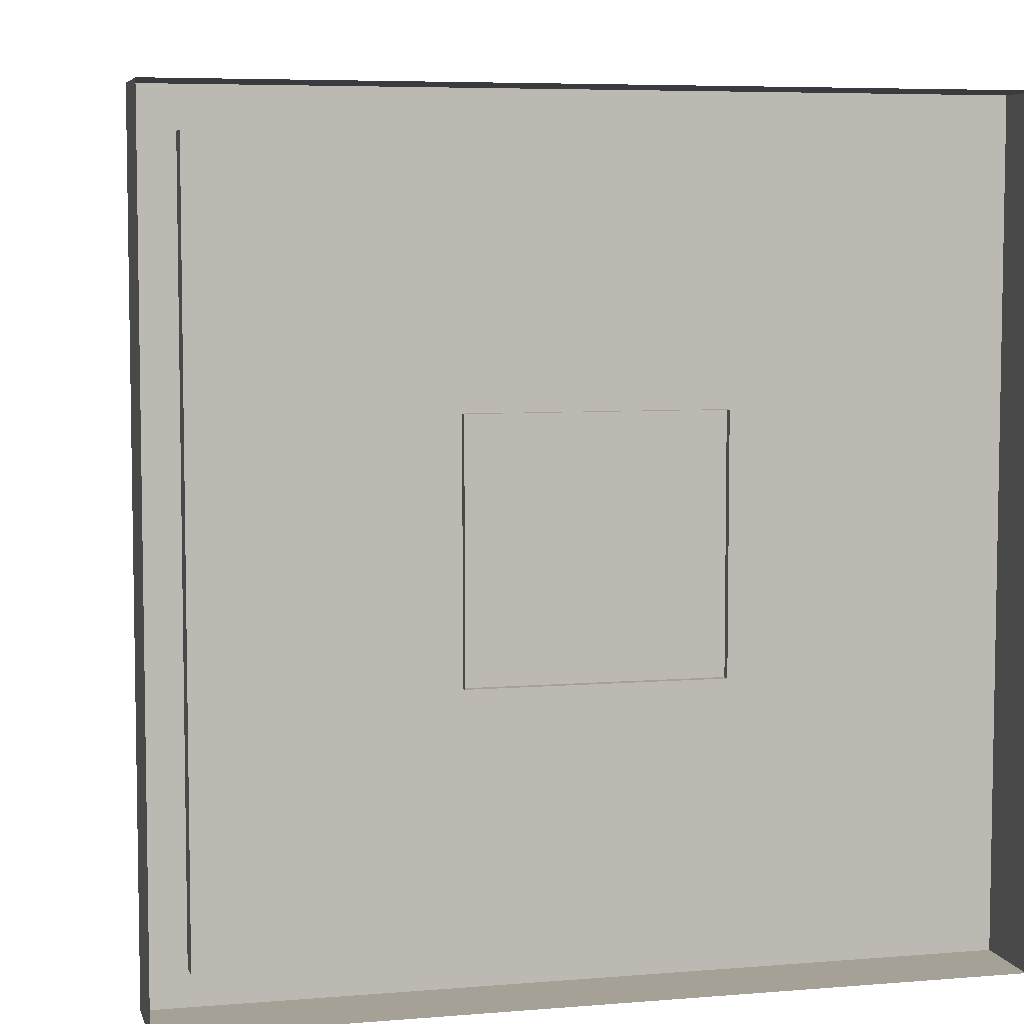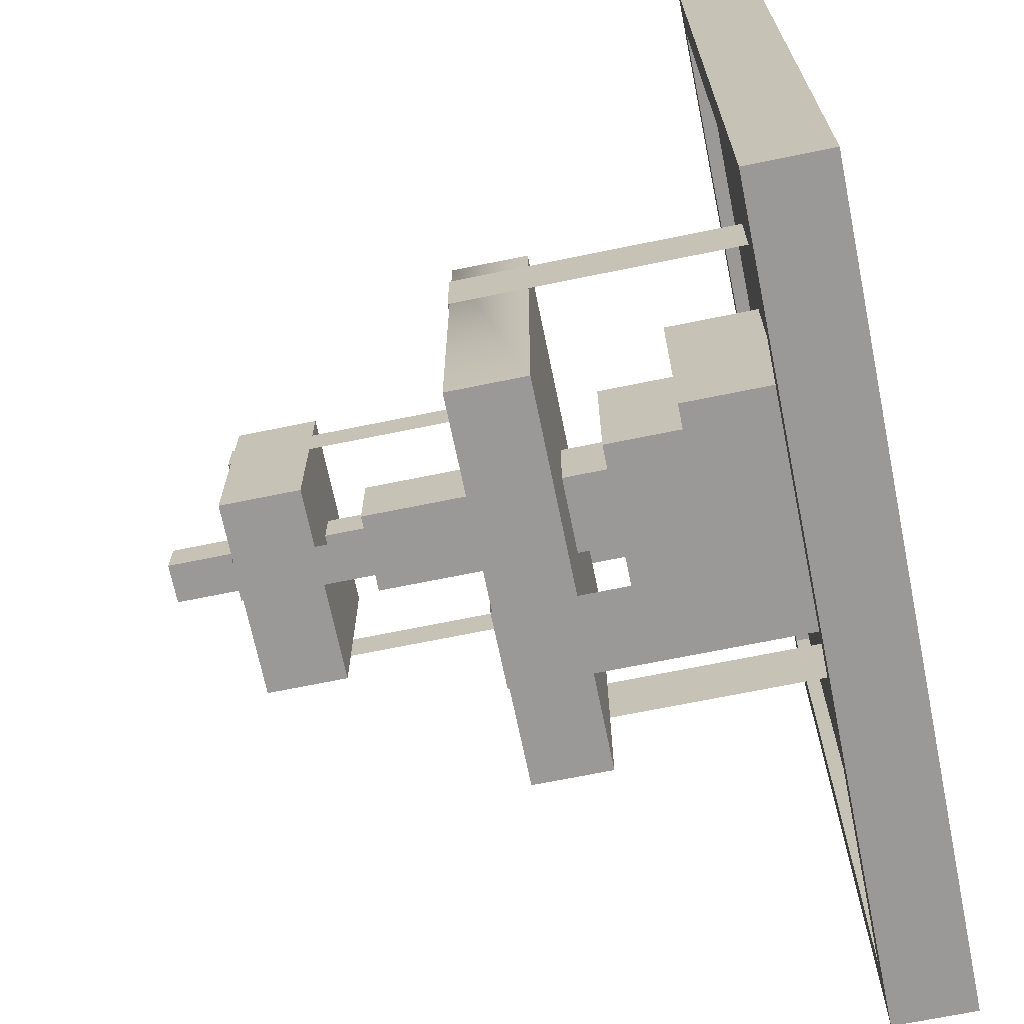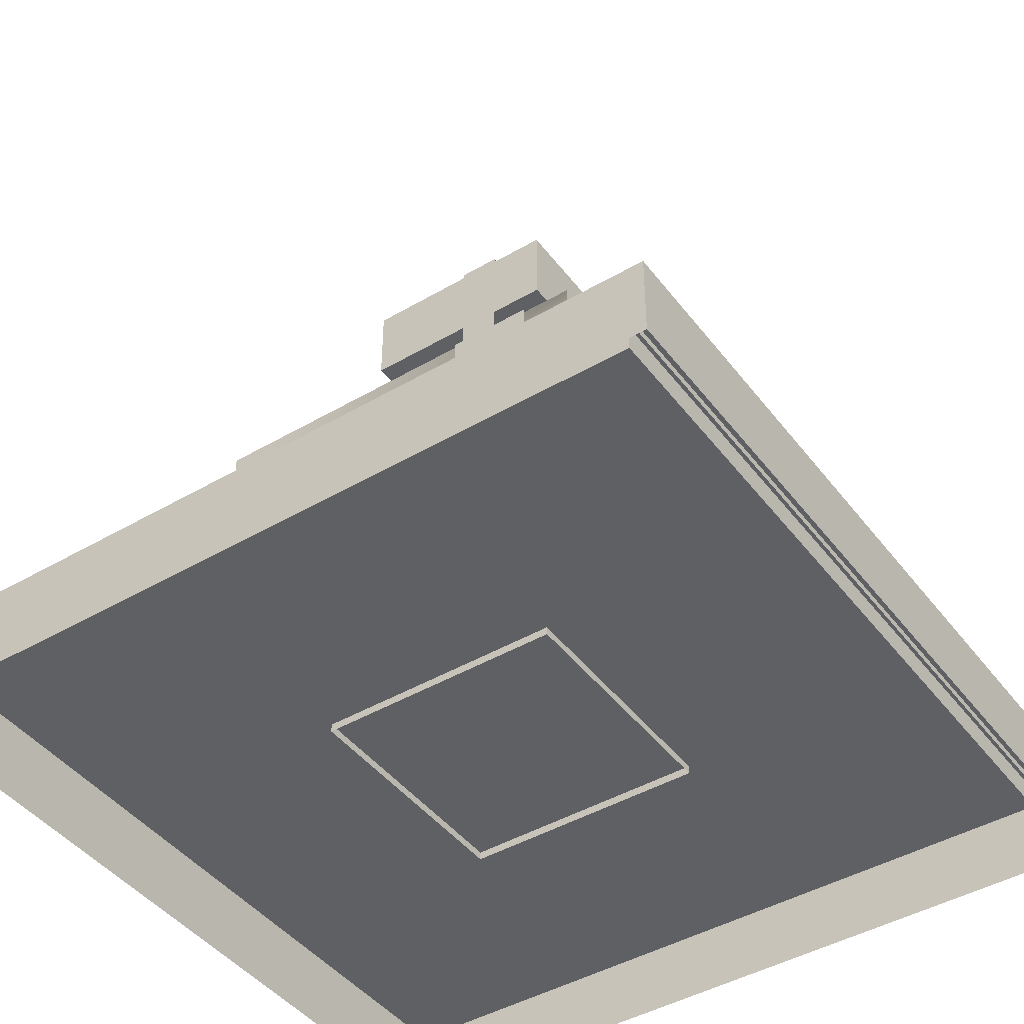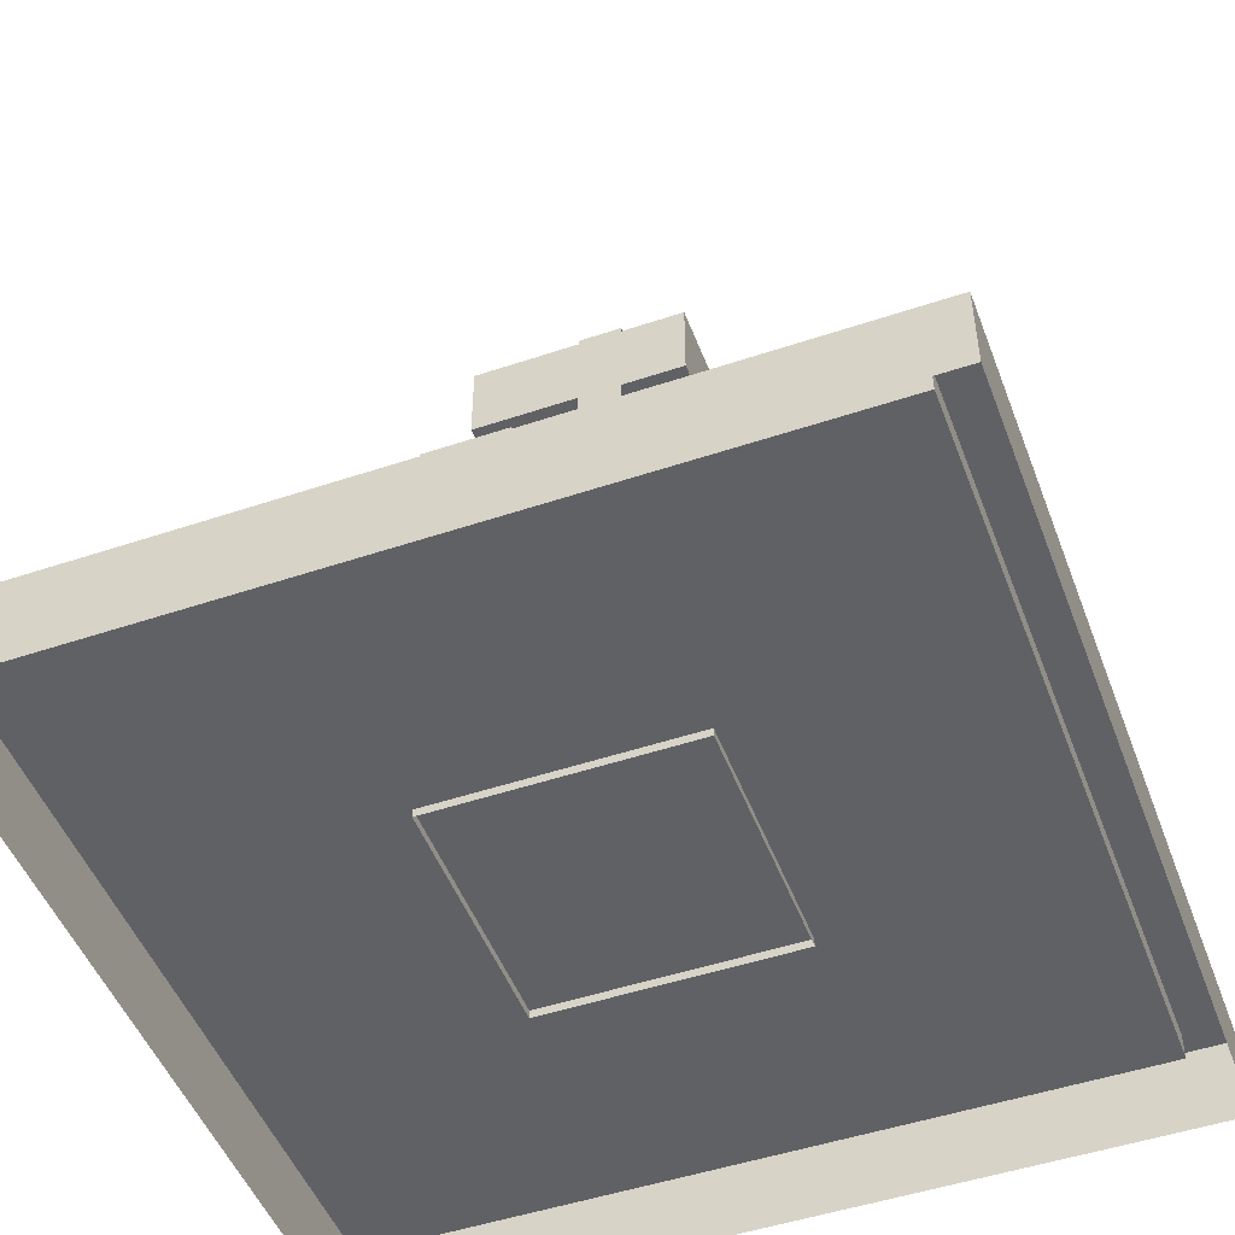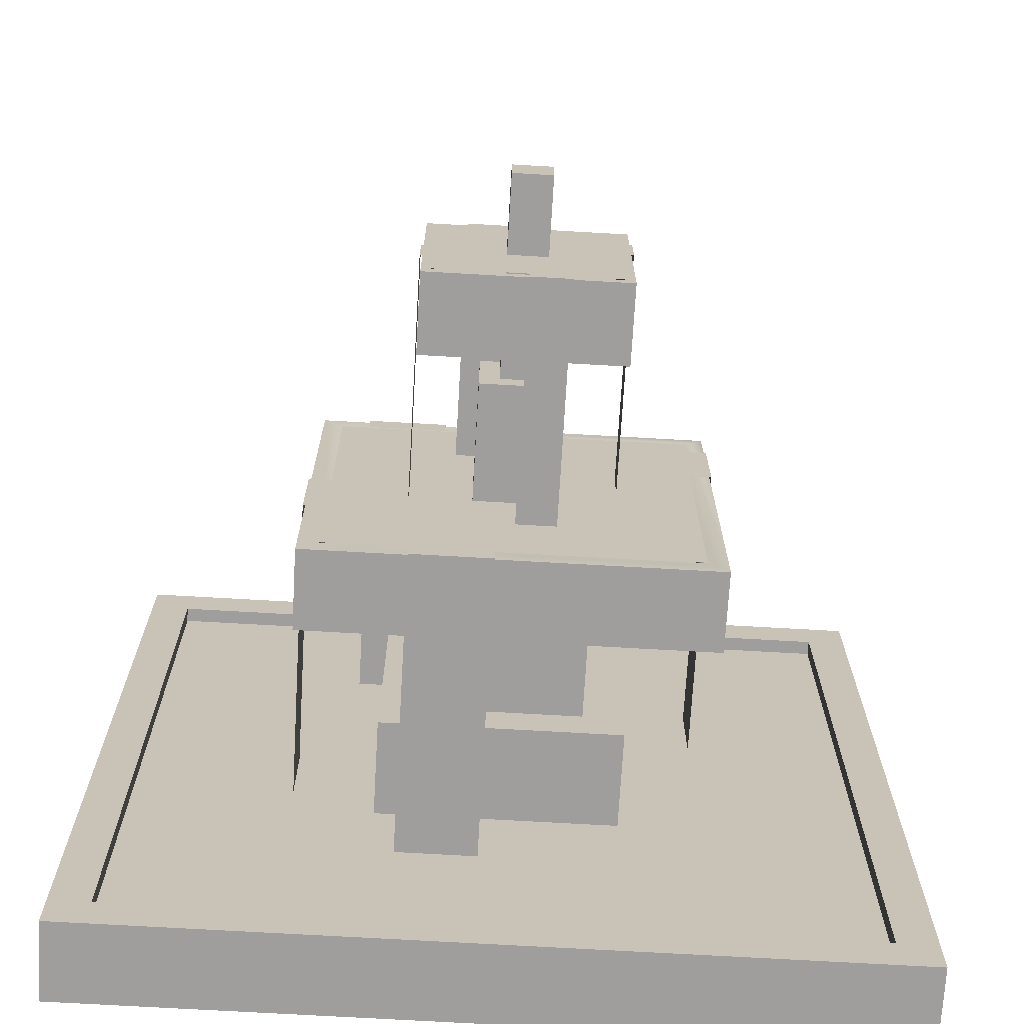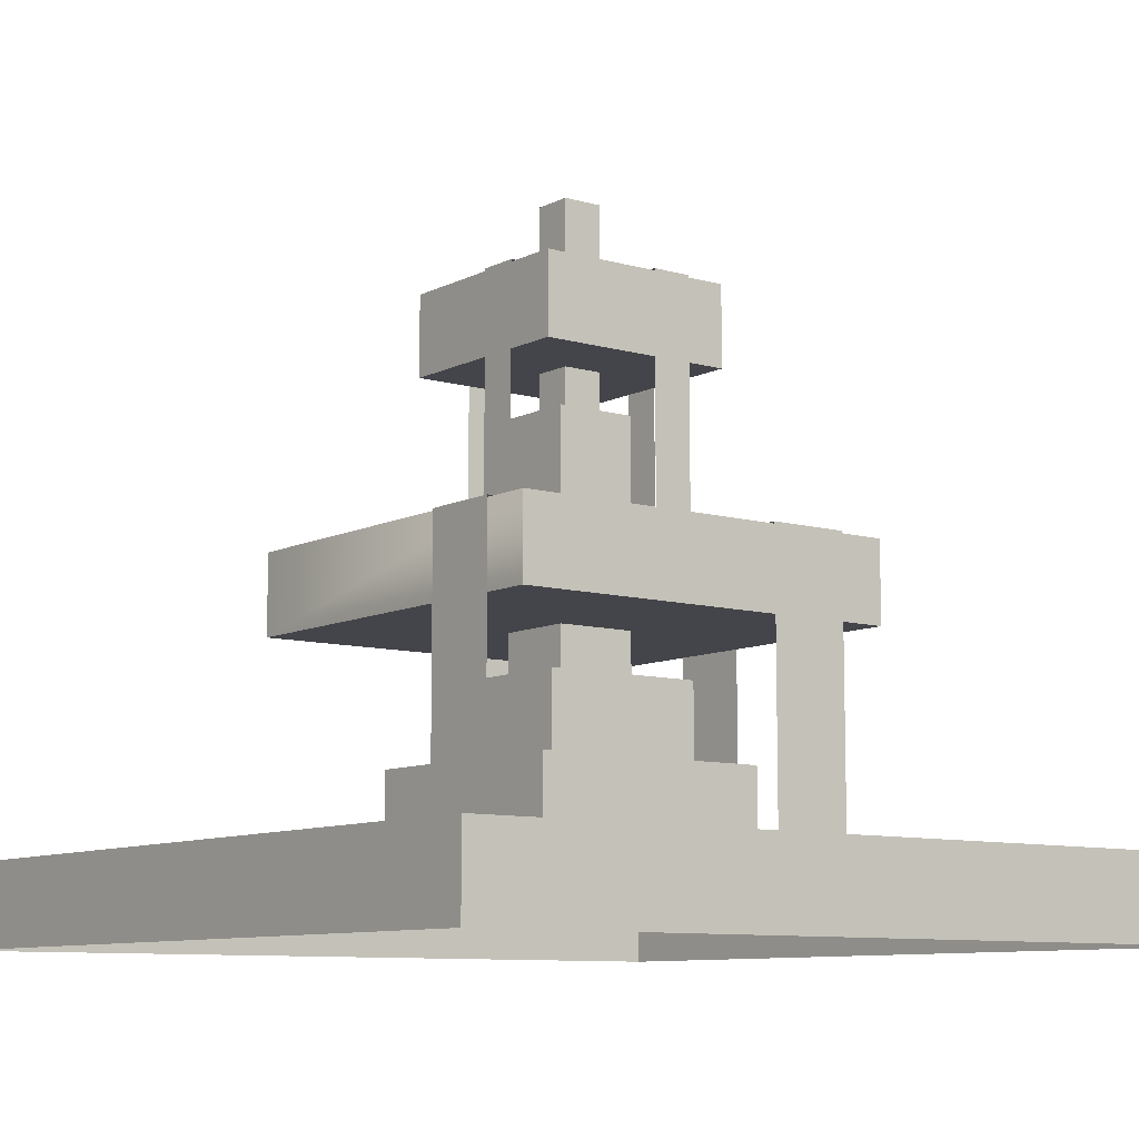
<metadata>
{"format":"obj","ext":"obj","renderer":"f3d","projection":"perspective","resolution":1024,"background":"white","views":[{"elev":6.1,"azim":166.0,"up":"+Y"},{"elev":-68.9,"azim":101.6,"up":"+Y"},{"elev":-44.1,"azim":124.5,"up":"+Z"},{"elev":-49.3,"azim":20.4,"up":"+Z"},{"elev":-70.9,"azim":-3.3,"up":"+Y"},{"elev":-9.2,"azim":142.7,"up":"+Z"}]}
</metadata>
<code>
g royale_fountain_1_lod0
v 0.3588 0.3588 4.362
v 0.3588 0.3588 2.089
v 0.3588 -0.3588 2.089
v 0.3588 -0.3588 4.362
v 0.7177 -0.7177 2.152
v 0.7177 -0.7177 1.366
v -0.7177 -0.7177 1.366
v -0.7177 -0.7177 2.152
v -0.7177 -0.7177 2.152
v -0.7177 -0.7177 1.366
v -0.7177 0.7177 1.366
v -0.7177 0.7177 2.152
v -1.077 -1.077 1.457
v -1.077 -1.077 0.2861
v -1.077 1.077 0.2861
v -1.077 1.077 1.457
v 0.1794 -0.1794 6.173
v 0.1794 -0.1794 4.266
v -0.1794 -0.1794 4.266
v -0.1794 -0.1794 6.173
v -0.8971 0.8971 5.455
v -0.8971 0.8971 4.737
v 0.8971 0.8971 4.737
v 0.8971 0.8971 5.455
v 3.588 3.588 0.7171
v 3.588 3.588 -0.0006046
v 3.588 -3.588 -0.0006094
v 3.588 -3.588 0.7171
v -1.615 1.615 2.927
v -1.615 1.615 3.286
v 1.615 1.615 3.286
v 1.615 1.615 2.927
v 1.794 1.794 3.286
v 1.615 1.615 3.286
v -1.615 1.615 3.286
v -1.794 1.794 3.286
v 1.794 1.794 3.286
v 1.794 1.794 2.568
v 1.794 -1.794 2.568
v 1.794 -1.794 3.286
v 1.077 -1.077 1.457
v 1.077 -1.077 0.2861
v -1.077 -1.077 0.2861
v -1.077 -1.077 1.457
v 3.23 -3.23 0.3582
v 3.23 -3.23 0.7171
v -3.23 -3.23 0.7171
v -3.23 -3.23 0.3582
v 3.588 -3.588 0.7171
v 3.23 -3.23 0.7171
v 3.23 3.23 0.7171
v 3.588 3.588 0.7171
v 0.7177 -0.7177 2.152
v 0.7177 0.7177 2.152
v 0.7177 0.7177 1.366
v 0.7177 -0.7177 1.366
v -0.3589 0.3588 4.362
v 0.3588 0.3588 4.362
v 0.3588 -0.3588 4.362
v -0.3589 -0.3588 4.362
v -0.7177 0.7177 2.152
v 0.7177 0.7177 2.152
v 0.7177 -0.7177 2.152
v -0.7177 -0.7177 2.152
v -0.3589 0.3588 4.362
v -0.3589 -0.3588 4.362
v -0.3589 -0.3588 2.089
v -0.3589 0.3588 2.089
v -1.077 1.077 1.457
v -1.077 1.077 0.2861
v 1.077 1.077 0.2861
v 1.077 1.077 1.457
v -0.8074 0.8074 5.096
v 0.8074 0.8074 5.096
v 0.8074 -0.8074 5.096
v -0.8074 -0.8074 5.096
v 0.3588 -0.3588 4.362
v 0.3588 -0.3588 2.089
v -0.3589 -0.3588 2.089
v -0.3589 -0.3588 4.362
v -0.8971 -0.8971 5.455
v -0.8074 -0.8074 5.455
v 0.8074 -0.8074 5.455
v 0.8971 -0.8971 5.455
v -1.077 1.077 1.457
v 1.077 1.077 1.457
v 1.077 -1.077 1.457
v -1.077 -1.077 1.457
v -1.615 1.615 2.927
v 1.615 1.615 2.927
v 1.615 -1.615 2.927
v -1.615 -1.615 2.927
v -0.8074 0.8074 5.096
v -0.8074 0.8074 5.455
v 0.8074 0.8074 5.455
v 0.8074 0.8074 5.096
v -0.8971 0.8971 4.737
v -0.8971 -0.8971 4.737
v 0.8971 -0.8971 4.737
v 0.8971 0.8971 4.737
v 1.615 1.615 2.927
v 1.615 1.615 3.286
v 1.615 -1.615 3.286
v 1.615 -1.615 2.927
v -3.588 3.588 0.7171
v -3.23 3.23 0.7171
v -3.23 -3.23 0.7171
v -3.588 -3.588 0.7171
v -3.23 -3.23 0.3582
v -3.23 -3.23 0.7171
v -3.23 3.23 0.7171
v -3.23 3.23 0.3582
v 3.23 3.23 0.3582
v 3.23 3.23 0.7171
v 3.23 -3.23 0.7171
v 3.23 -3.23 0.3582
v 0.8074 -0.8074 5.096
v 0.8074 -0.8074 5.455
v -0.8074 -0.8074 5.455
v -0.8074 -0.8074 5.096
v -1.615 -1.615 2.927
v -1.615 -1.615 3.286
v -1.615 1.615 3.286
v -1.615 1.615 2.927
v -3.588 -3.588 0.7171
v -3.588 -3.588 -0.0006094
v -3.588 3.588 -0.0006094
v -3.588 3.588 0.7171
v -0.1794 0.1794 6.173
v -0.1794 0.1794 4.266
v 0.1794 0.1794 4.266
v 0.1794 0.1794 6.173
v 0.8971 -0.8971 5.455
v 0.8971 -0.8971 4.737
v -0.8971 -0.8971 4.737
v -0.8971 -0.8971 5.455
v -0.8971 0.8971 5.455
v -0.8074 0.8074 5.455
v -0.8074 -0.8074 5.455
v -0.8971 -0.8971 5.455
v -0.8074 -0.8074 5.096
v -0.8074 -0.8074 5.455
v -0.8074 0.8074 5.455
v -0.8074 0.8074 5.096
v -0.8971 0.8971 5.455
v -0.8971 -0.8971 5.455
v -0.8971 -0.8971 4.737
v -0.8971 0.8971 4.737
v -1.794 -1.794 3.286
v -1.794 -1.794 2.568
v -1.794 1.794 2.568
v -1.794 1.794 3.286
v 1.794 -1.794 3.286
v 1.615 -1.615 3.286
v 1.615 1.615 3.286
v 1.794 1.794 3.286
v -0.1794 0.1794 6.173
v 0.1794 0.1794 6.173
v 0.1794 -0.1794 6.173
v -0.1794 -0.1794 6.173
v -3.23 3.23 0.3582
v -3.23 3.23 0.7171
v 3.23 3.23 0.7171
v 3.23 3.23 0.3582
v -3.23 3.23 0.3582
v 3.23 3.23 0.3582
v 3.23 -3.23 0.3582
v -3.23 -3.23 0.3582
v 3.588 -3.588 0.7171
v 3.588 -3.588 -0.0006094
v -3.588 -3.588 -0.0006094
v -3.588 -3.588 0.7171
v -0.3589 0.3588 4.362
v -0.3589 0.3588 2.089
v 0.3588 0.3588 2.089
v 0.3588 0.3588 4.362
v -0.1794 -0.1794 6.173
v -0.1794 -0.1794 4.266
v -0.1794 0.1794 4.266
v -0.1794 0.1794 6.173
v 1.077 -1.077 1.457
v 1.077 1.077 1.457
v 1.077 1.077 0.2861
v 1.077 -1.077 0.2861
v 0.1794 0.1794 6.173
v 0.1794 0.1794 4.266
v 0.1794 -0.1794 4.266
v 0.1794 -0.1794 6.173
v 1.794 -1.794 3.286
v 1.794 -1.794 2.568
v -1.794 -1.794 2.568
v -1.794 -1.794 3.286
v 1.615 -1.615 2.927
v 1.615 -1.615 3.286
v -1.615 -1.615 3.286
v -1.615 -1.615 2.927
v 0.8971 0.8971 5.455
v 0.8074 0.8074 5.455
v -0.8074 0.8074 5.455
v -0.8971 0.8971 5.455
v 0.8074 0.8074 5.096
v 0.8074 0.8074 5.455
v 0.8074 -0.8074 5.455
v 0.8074 -0.8074 5.096
v -1.794 1.794 2.568
v -1.794 -1.794 2.568
v 1.794 -1.794 2.568
v 1.794 1.794 2.568
v -1.794 1.794 3.286
v -1.615 1.615 3.286
v -1.615 -1.615 3.286
v -1.794 -1.794 3.286
v -1.794 1.794 3.286
v -1.794 1.794 2.568
v 1.794 1.794 2.568
v 1.794 1.794 3.286
v 0.8971 0.8971 5.455
v 0.8971 0.8971 4.737
v 0.8971 -0.8971 4.737
v 0.8971 -0.8971 5.455
v 3.588 3.588 0.7171
v 3.23 3.23 0.7171
v -3.23 3.23 0.7171
v -3.588 3.588 0.7171
v -3.588 3.588 0.7171
v -3.588 3.588 -0.0006094
v 3.588 3.588 -0.0006046
v 3.588 3.588 0.7171
v -0.7177 0.7177 2.152
v -0.7177 0.7177 1.366
v 0.7177 0.7177 1.366
v 0.7177 0.7177 2.152
v -3.588 -3.588 0.7171
v -3.23 -3.23 0.7171
v 3.23 -3.23 0.7171
v 3.588 -3.588 0.7171
v -1.794 -1.794 3.286
v -1.615 -1.615 3.286
v 1.615 -1.615 3.286
v 1.794 -1.794 3.286
v 0.8971 -0.8971 5.455
v 0.8074 -0.8074 5.455
v 0.8074 0.8074 5.455
v 0.8971 0.8971 5.455
v -0.8693 -1.81 3.3
v -0.8693 -1.613 3.3
v -0.1516 -1.613 3.3
v -0.1516 -1.81 3.3
v 0.9175 0.0716 3.293
v 0.9175 0.07161 5.467
v 0.9175 0.4304 5.467
v 0.9175 0.4304 3.293
v -0.8693 -1.81 0.5813
v -0.8693 -1.81 3.3
v -0.1516 -1.81 3.3
v -0.1516 -1.81 0.5813
v 3.262 -3.263 0.5832
v -3.262 -3.263 0.5832
v -3.262 3.261 0.5832
v 3.262 3.261 0.5832
v -0.9193 -0.01524 5.467
v -0.8012 -0.01524 5.467
v -0.8012 -0.3741 5.467
v -0.9193 -0.3741 5.467
v 0.01411 -0.9184 5.467
v 0.01411 -0.8003 5.467
v 0.373 -0.8003 5.467
v 0.373 -0.9184 5.467
v 1.811 0.6495 0.5813
v 1.811 0.6495 3.3
v 1.811 1.367 3.3
v 1.811 1.367 0.5813
v -0.9193 -0.01524 3.293
v -0.9193 -0.01524 5.467
v -0.9193 -0.3741 5.467
v -0.9193 -0.3741 3.293
v 0.8075 0.8064 5.465
v 0.8075 -0.8084 5.465
v -0.8073 -0.8084 5.465
v -0.8073 0.8064 5.465
v 1.811 0.6495 3.3
v 1.614 0.6495 3.3
v 1.614 1.367 3.3
v 1.811 1.367 3.3
v -0.6462 1.811 3.3
v -0.6462 1.615 3.3
v -1.364 1.615 3.3
v -1.364 1.811 3.3
v -0.1735 0.9163 3.293
v -0.1735 0.9163 5.467
v -0.5323 0.9163 5.467
v -0.5323 0.9163 3.293
v -0.1735 0.9163 5.467
v -0.1735 0.7983 5.467
v -0.5323 0.7983 5.467
v -0.5323 0.9163 5.467
v 0.01411 -0.9184 3.293
v 0.01411 -0.9184 5.467
v 0.373 -0.9184 5.467
v 0.373 -0.9184 3.293
v 0.9175 0.07161 5.467
v 0.7994 0.07161 5.467
v 0.7994 0.4304 5.467
v 0.9175 0.4304 5.467
v -1.615 1.614 3.294
v 1.615 1.614 3.294
v 1.615 -1.616 3.294
v -1.615 -1.616 3.294
v -1.813 -0.01524 3.3
v -1.617 -0.01524 3.3
v -1.617 -0.7329 3.3
v -1.813 -0.7329 3.3
v -0.6462 1.811 0.5813
v -0.6462 1.811 3.3
v -1.364 1.811 3.3
v -1.364 1.811 0.5813
v -1.813 -0.01524 0.5813
v -1.813 -0.01524 3.3
v -1.813 -0.7329 3.3
v -1.813 -0.7329 0.5813
g royale_fountain_1_lod0_0
f 3 2 1
f 4 3 1
f 7 6 5
f 8 7 5
f 11 10 9
f 12 11 9
f 15 14 13
f 16 15 13
f 19 18 17
f 20 19 17
f 23 22 21
f 24 23 21
f 27 26 25
f 28 27 25
f 31 30 29
f 32 31 29
f 35 34 33
f 36 35 33
f 39 38 37
f 40 39 37
f 43 42 41
f 44 43 41
f 47 46 45
f 48 47 45
f 51 50 49
f 52 51 49
f 55 54 53
f 56 55 53
f 59 58 57
f 60 59 57
f 63 62 61
f 64 63 61
f 67 66 65
f 68 67 65
f 71 70 69
f 72 71 69
f 75 74 73
f 76 75 73
f 79 78 77
f 80 79 77
f 83 82 81
f 84 83 81
f 87 86 85
f 88 87 85
f 91 90 89
f 92 91 89
f 95 94 93
f 96 95 93
f 99 98 97
f 100 99 97
f 103 102 101
f 104 103 101
f 107 106 105
f 108 107 105
f 111 110 109
f 112 111 109
f 115 114 113
f 116 115 113
f 119 118 117
f 120 119 117
f 123 122 121
f 124 123 121
f 127 126 125
f 128 127 125
f 131 130 129
f 132 131 129
f 135 134 133
f 136 135 133
f 139 138 137
f 140 139 137
f 143 142 141
f 144 143 141
f 147 146 145
f 148 147 145
f 151 150 149
f 152 151 149
f 155 154 153
f 156 155 153
f 159 158 157
f 160 159 157
f 163 162 161
f 164 163 161
f 167 166 165
f 168 167 165
f 171 170 169
f 172 171 169
f 175 174 173
f 176 175 173
f 179 178 177
f 180 179 177
f 183 182 181
f 184 183 181
f 187 186 185
f 188 187 185
f 191 190 189
f 192 191 189
f 195 194 193
f 196 195 193
f 199 198 197
f 200 199 197
f 203 202 201
f 204 203 201
f 207 206 205
f 208 207 205
f 211 210 209
f 212 211 209
f 215 214 213
f 216 215 213
f 219 218 217
f 220 219 217
f 223 222 221
f 224 223 221
f 227 226 225
f 228 227 225
f 231 230 229
f 232 231 229
f 235 234 233
f 236 235 233
f 239 238 237
f 240 239 237
f 243 242 241
f 244 243 241
g royale_fountain_1_lod0_1
f 247 246 245
f 248 247 245
f 251 250 249
f 252 251 249
f 255 254 253
f 256 255 253
f 259 258 257
f 260 259 257
f 263 262 261
f 264 263 261
f 267 266 265
f 268 267 265
f 271 270 269
f 272 271 269
f 275 274 273
f 276 275 273
f 279 278 277
f 280 279 277
f 283 282 281
f 284 283 281
f 287 286 285
f 288 287 285
f 291 290 289
f 292 291 289
f 295 294 293
f 296 295 293
f 299 298 297
f 300 299 297
f 303 302 301
f 304 303 301
f 307 306 305
f 308 307 305
f 311 310 309
f 312 311 309
f 315 314 313
f 316 315 313
f 319 318 317
f 320 319 317

</code>
